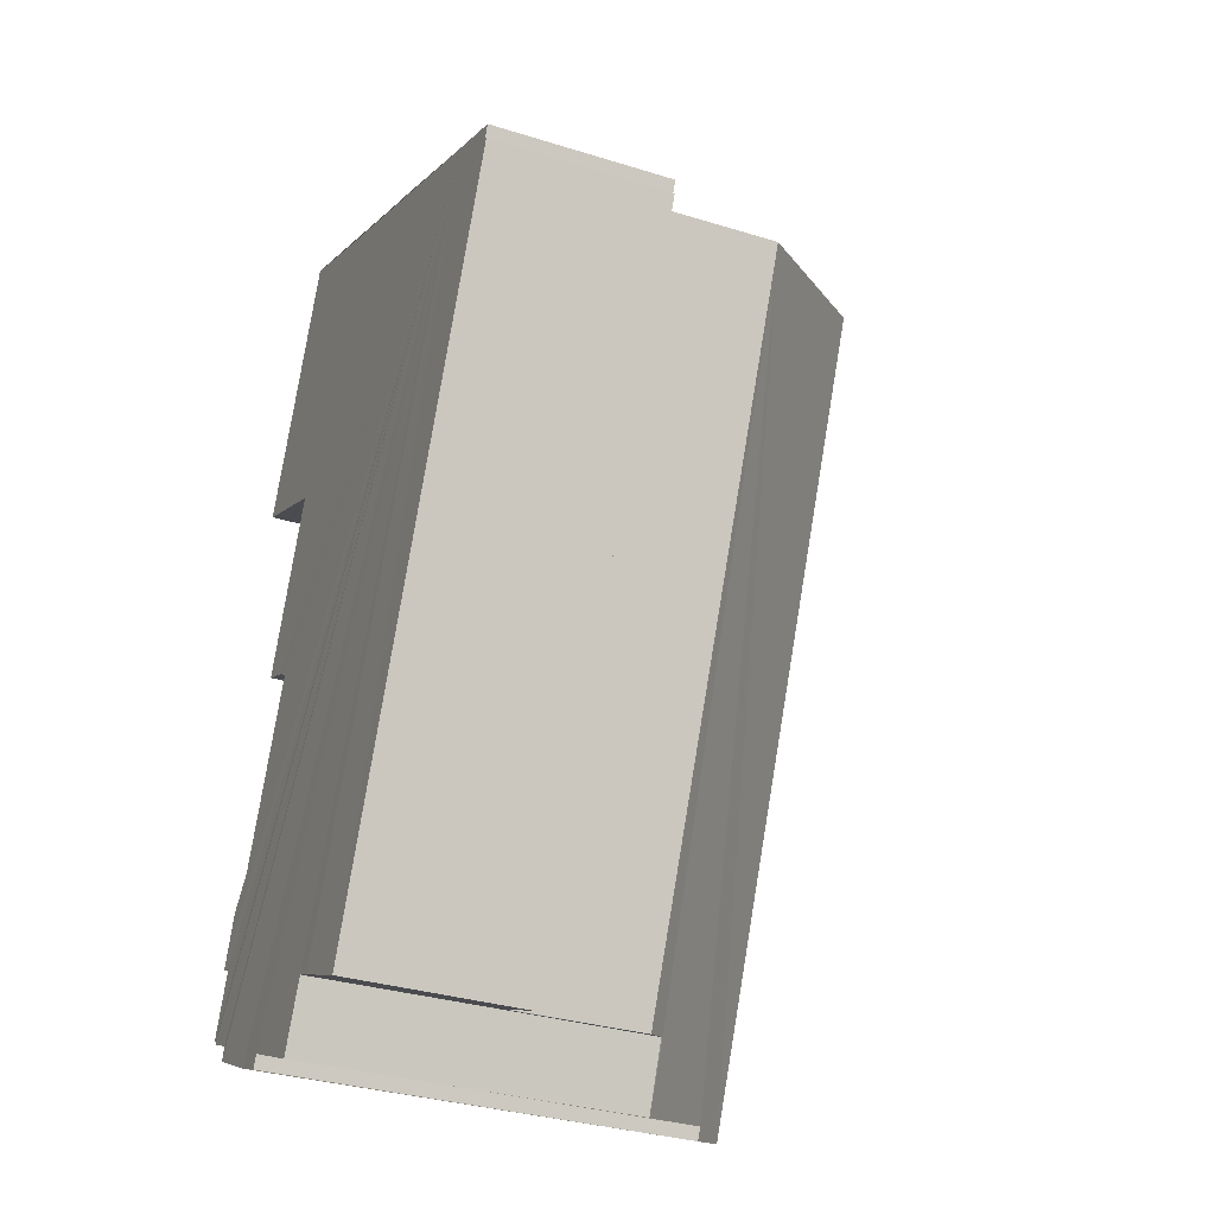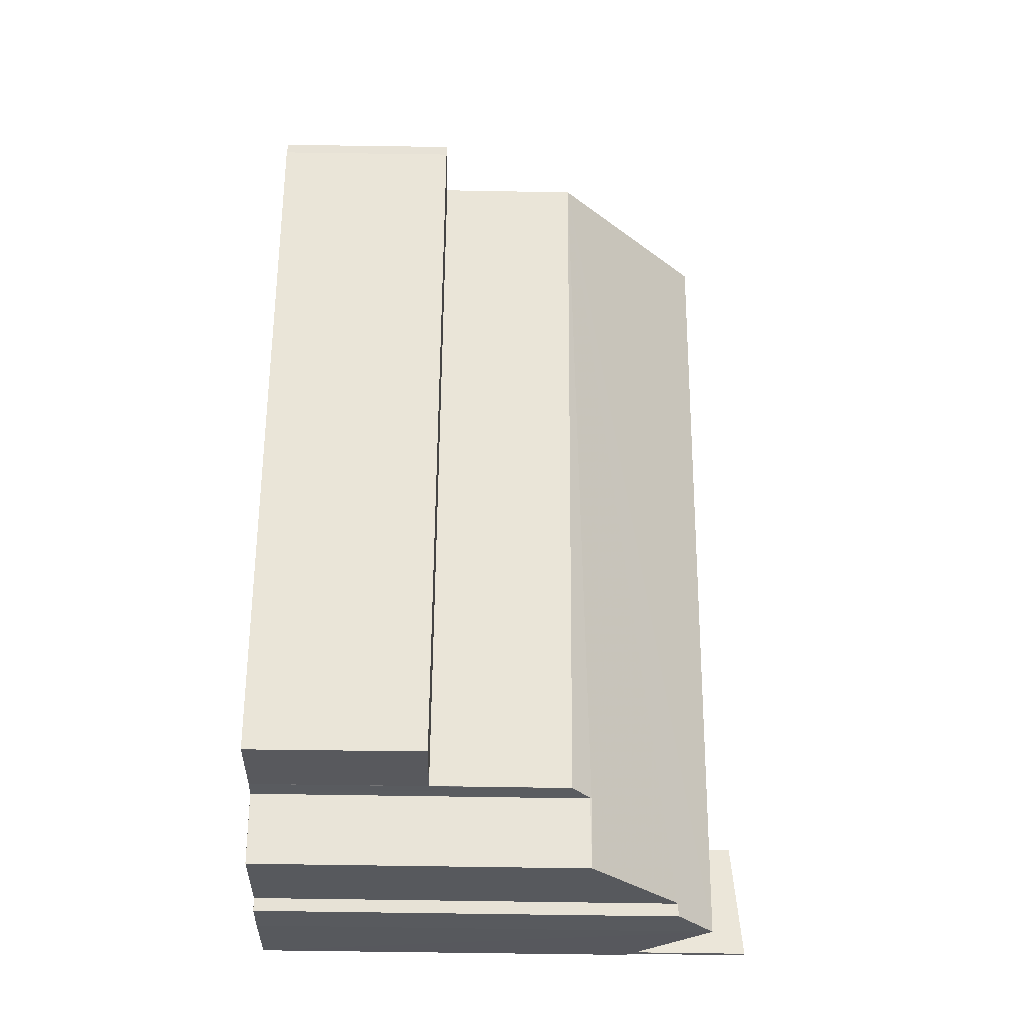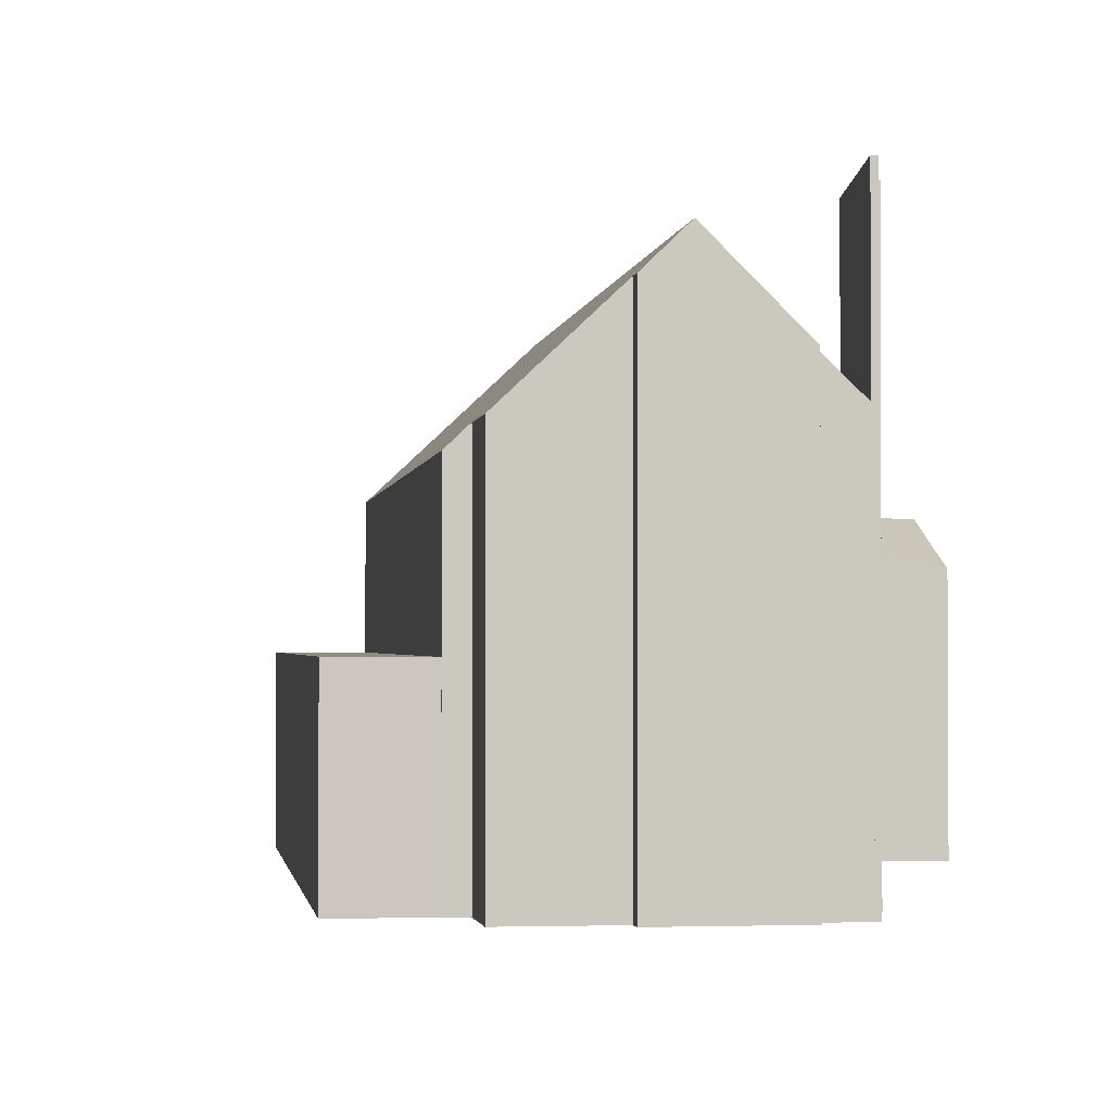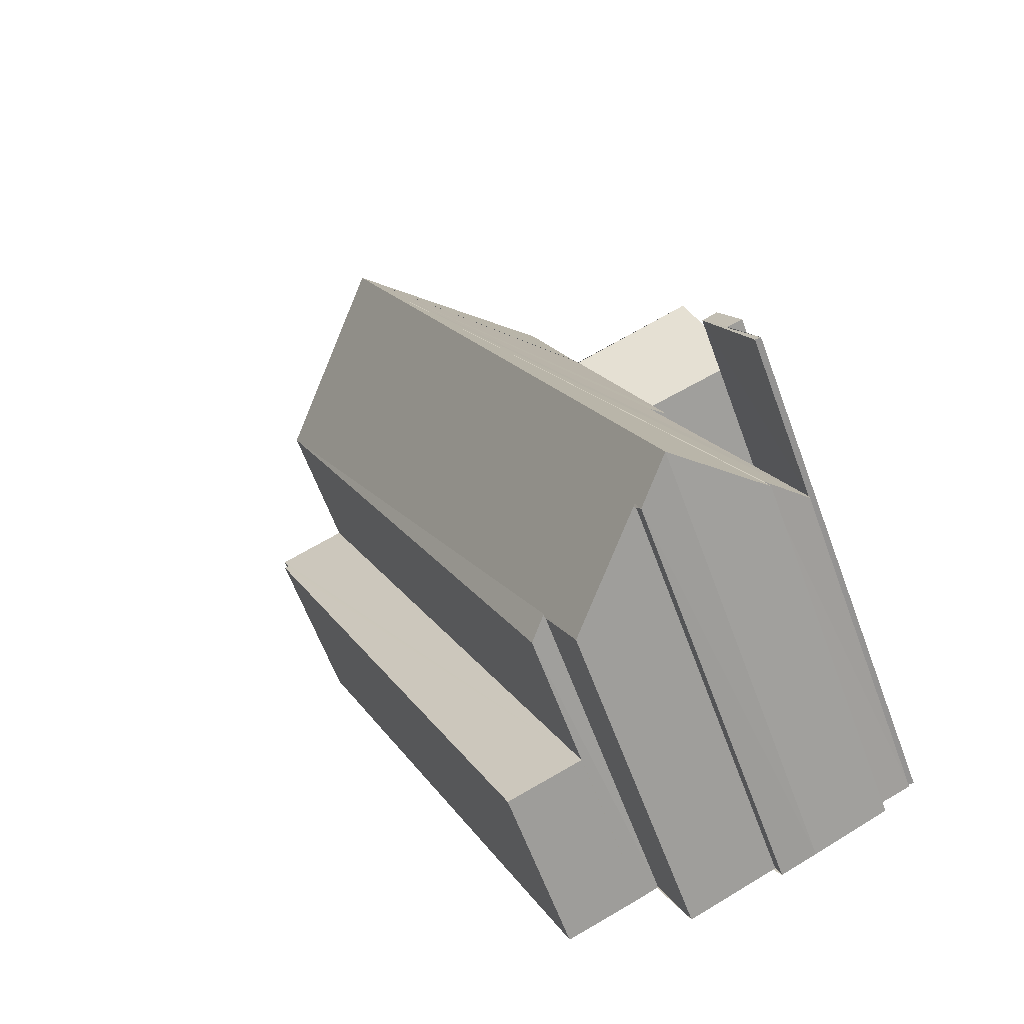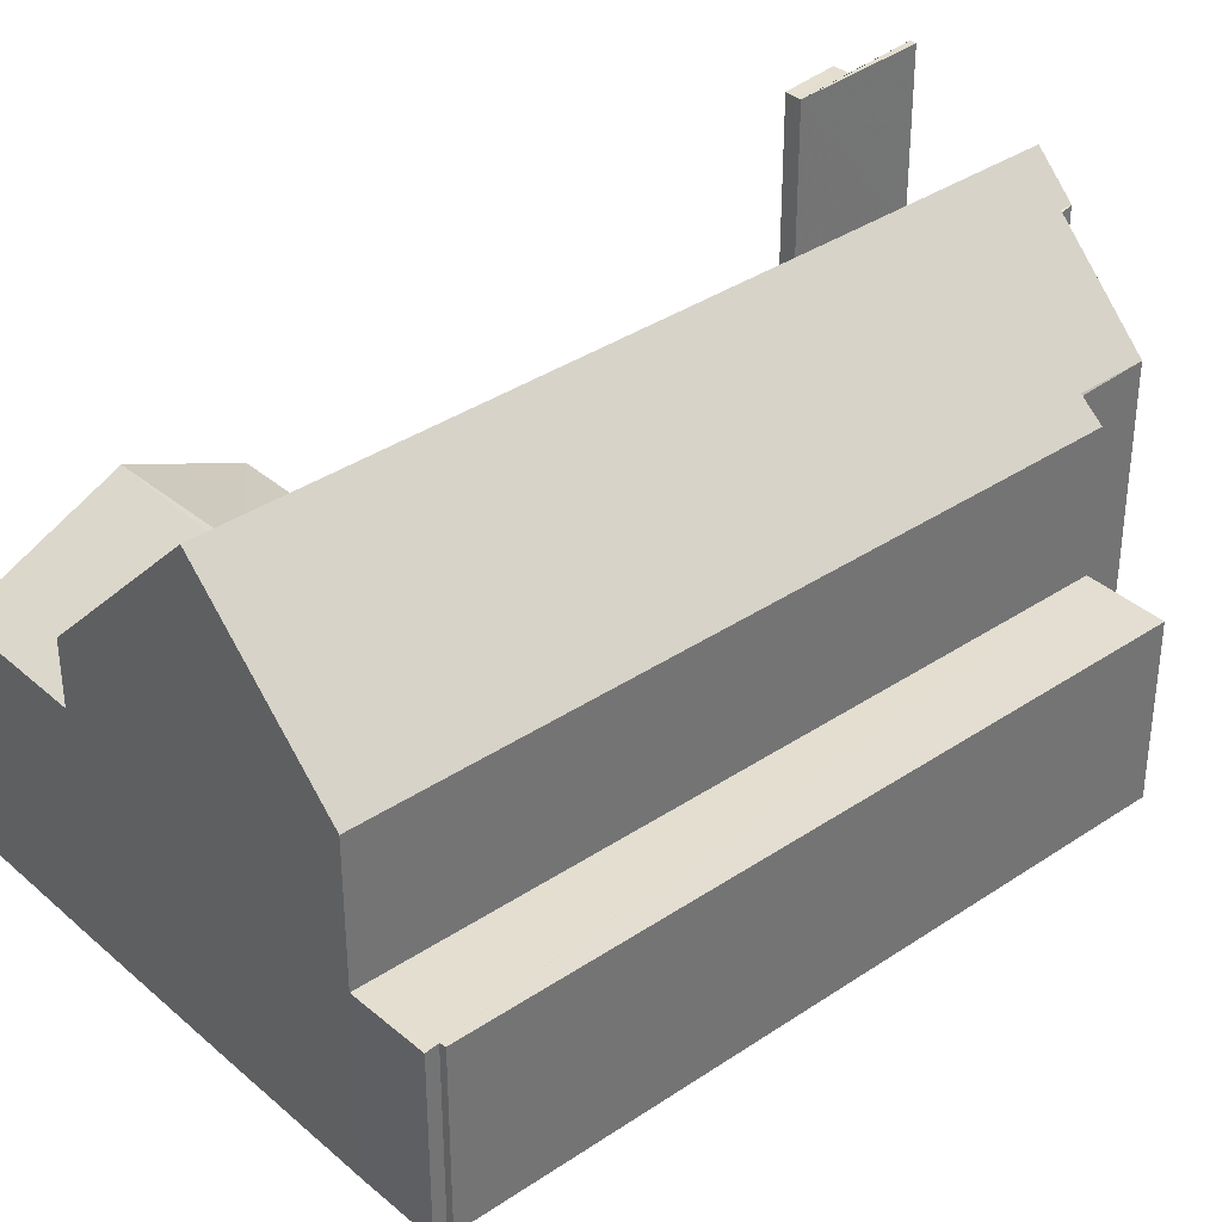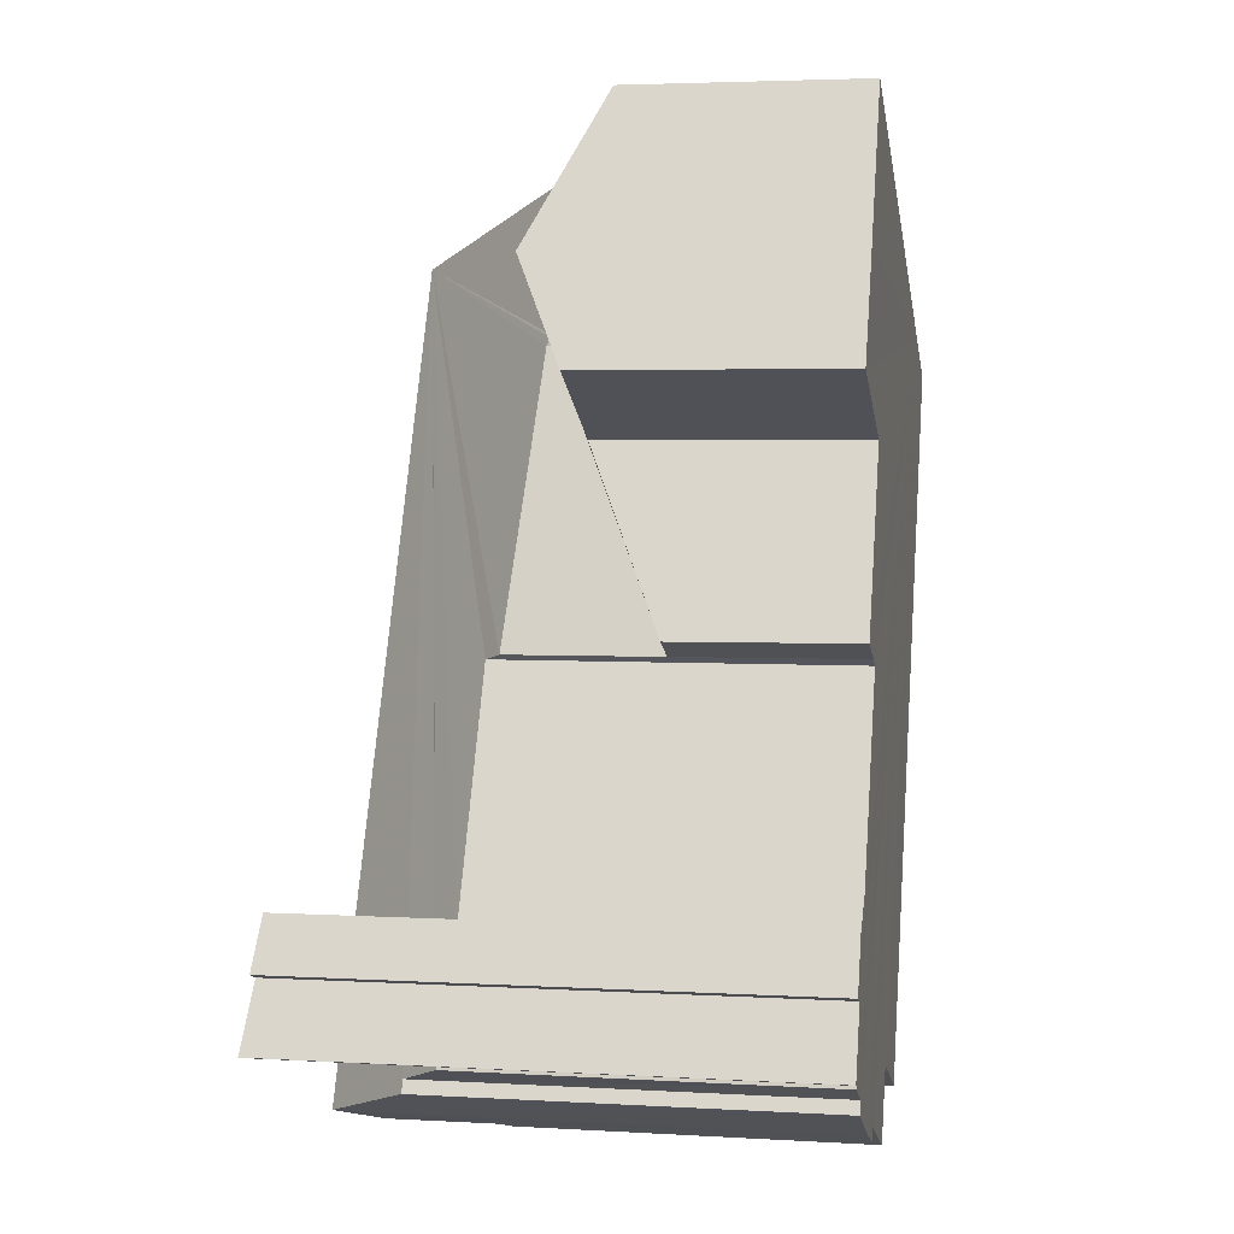
<metadata>
{"format":"obj","ext":"obj","renderer":"f3d","projection":"perspective","resolution":1024,"background":"white","views":[{"elev":-32.9,"azim":-113.4,"up":"+Y"},{"elev":-54.3,"azim":-91.1,"up":"+Y"},{"elev":-1.7,"azim":16.7,"up":"+Z"},{"elev":-62.9,"azim":20.3,"up":"+Y"},{"elev":36.1,"azim":-107.0,"up":"+Z"},{"elev":3.5,"azim":100.8,"up":"+Y"}]}
</metadata>
<code>
v 8.501e+04 4.466e+05 -0.275
v 8.501e+04 4.466e+05 -0.275
v 8.502e+04 4.466e+05 -0.275
v 8.502e+04 4.466e+05 -0.275
v 8.502e+04 4.466e+05 -0.275
v 8.502e+04 4.466e+05 -0.275
v 8.502e+04 4.466e+05 -0.275
v 8.502e+04 4.466e+05 -0.275
v 8.502e+04 4.466e+05 -0.275
v 8.502e+04 4.466e+05 -0.275
v 8.502e+04 4.465e+05 -0.275
v 8.502e+04 4.465e+05 -0.275
v 8.502e+04 4.465e+05 -0.275
v 8.502e+04 4.465e+05 -0.275
v 8.502e+04 4.465e+05 -0.275
v 8.502e+04 4.465e+05 -0.275
v 8.502e+04 4.465e+05 -0.275
v 8.502e+04 4.465e+05 -0.275
v 8.502e+04 4.465e+05 -0.275
v 8.502e+04 4.465e+05 -0.275
v 8.502e+04 4.465e+05 -0.275
v 8.502e+04 4.465e+05 -0.275
v 8.502e+04 4.465e+05 -0.275
v 8.502e+04 4.465e+05 -0.275
v 8.502e+04 4.465e+05 -0.275
v 8.501e+04 4.465e+05 -0.275
v 8.501e+04 4.466e+05 -0.275
v 8.501e+04 4.466e+05 -0.275
v 8.501e+04 4.466e+05 -0.275
v 8.502e+04 4.465e+05 8.385
v 8.502e+04 4.465e+05 8.385
v 8.502e+04 4.465e+05 9.138
v 8.502e+04 4.466e+05 4.791
v 8.502e+04 4.466e+05 4.761
v 8.502e+04 4.466e+05 3.246
v 8.502e+04 4.466e+05 5.787
v 8.502e+04 4.466e+05 5.681
v 8.502e+04 4.466e+05 4.284
v 8.502e+04 4.466e+05 5.576
v 8.502e+04 4.466e+05 5.723
v 8.502e+04 4.466e+05 4.294
v 8.502e+04 4.466e+05 3.255
v 8.502e+04 4.465e+05 6.518
v 8.502e+04 4.465e+05 6.518
v 8.502e+04 4.465e+05 6.116
v 8.502e+04 4.465e+05 3.282
v 8.502e+04 4.465e+05 7.454
v 8.502e+04 4.465e+05 6.695
v 8.502e+04 4.465e+05 7.456
v 8.502e+04 4.466e+05 6.525
v 8.502e+04 4.466e+05 6.202
v 8.502e+04 4.466e+05 5.672
v 8.502e+04 4.466e+05 5.806
v 8.502e+04 4.465e+05 10.09
v 8.502e+04 4.465e+05 9.963
v 8.502e+04 4.465e+05 6.55
v 8.502e+04 4.465e+05 9.863
v 8.502e+04 4.465e+05 9.862
v 8.501e+04 4.466e+05 3.309
v 8.501e+04 4.465e+05 3.288
v 8.501e+04 4.466e+05 3.309
v 8.501e+04 4.466e+05 3.309
v 8.502e+04 4.465e+05 6.691
v 8.502e+04 4.465e+05 10.09
v 8.501e+04 4.466e+05 9.091
v 8.502e+04 4.466e+05 5.736
v 8.501e+04 4.466e+05 3.304
v 8.502e+04 4.465e+05 9.963
v 8.501e+04 4.466e+05 6.1
f 1 2 3 4 5 6 7 8 9 10 11 12 13 14 15 16 17 18 19 20 21 22 23 24 25 26 27 28 29
f 30 22 21 31
f 31 21 20 32
f 33 7 6 34
f 35 8 7 33
f 36 37 38 39
f 34 6 5 40
f 41 4 3 38
f 40 5 4 41
f 42 9 8 35
f 43 24 23 44
f 44 23 22 30
f 45 46 25 24 43
f 47 18 17 48
f 49 19 18 47
f 32 20 19 49
f 50 10 9 42 51
f 51 42 52 53
f 54 15 14 55
f 56 11 10 50
f 57 12 11 56 58
f 59 27 26 60
f 61 28 27 59
f 62 29 28 61
f 48 17 16 63
f 64 63 16 15 54
f 39 38 3 2 65
f 53 52 66
f 37 36 66
f 67 1 29 62
f 60 26 25 46
f 68 13 12 57
f 55 14 13 68
f 58 56 63 64
f 65 2 1 67 69
f 69 67 46 45
f 66 52 42 35 33 34 40
f 37 66 40 41 38
f 58 64 54 55 68 57
f 65 32 49 47 48 63 56 50 51 53 66 36 39
f 46 67 62 61 59 60
f 69 45 43 44 30 31 32 65

</code>
